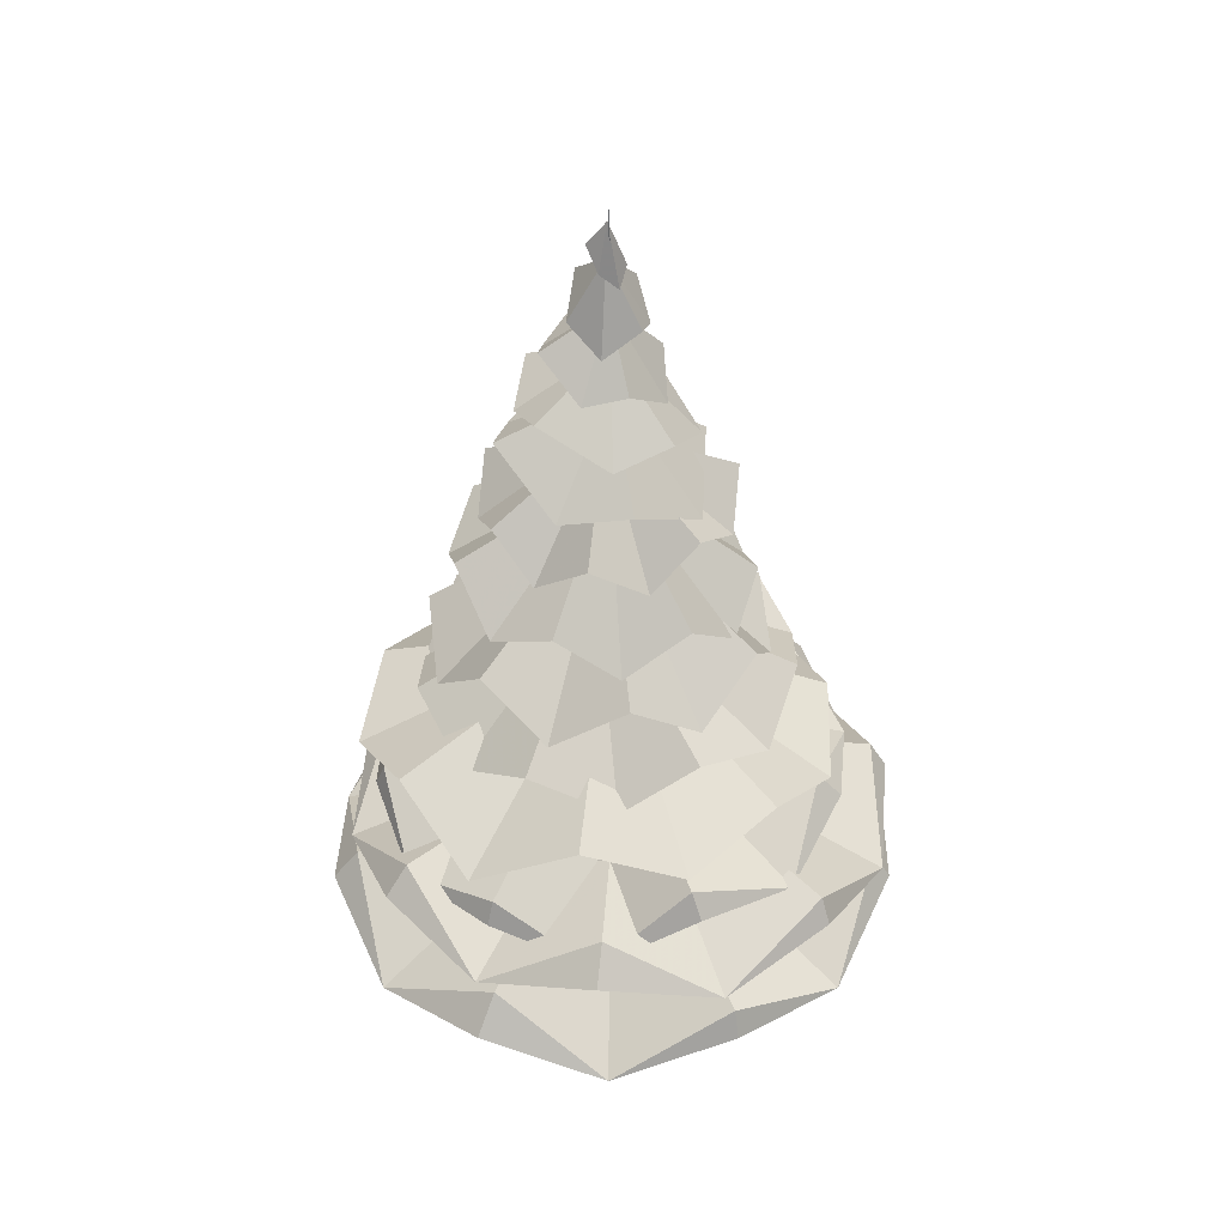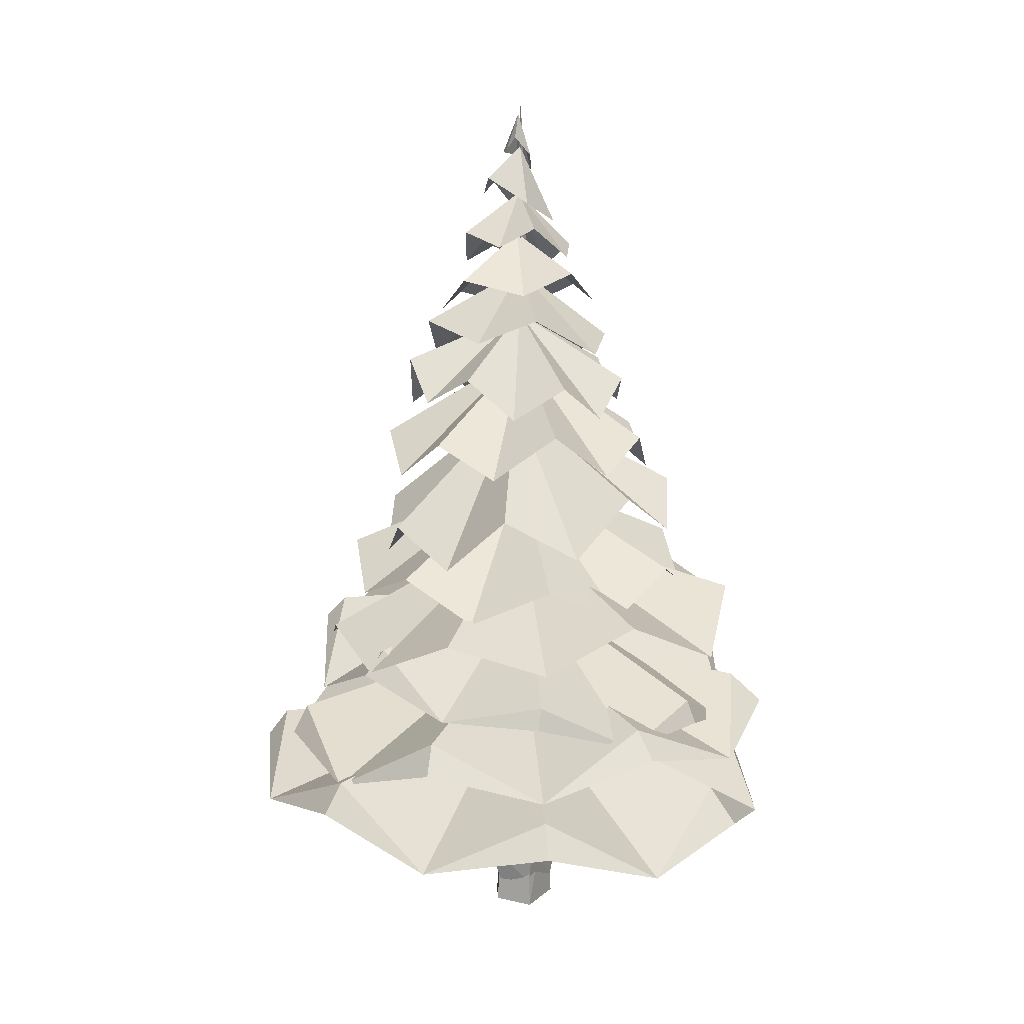
<metadata>
{"format":"obj","ext":"obj","renderer":"f3d","projection":"perspective","resolution":1024,"background":"white","views":[{"elev":42.3,"azim":158.5,"up":"+Y"},{"elev":13.0,"azim":73.2,"up":"+Y"}]}
</metadata>
<code>
v -0.185 0.852 -1.36
v -0.006 -0.46 -1.024
v 1.122 1.018 -0.013
v 0.899 -0.35 -0.007
v -1.379 0.843 -0.288
v -1.132 -0.466 -0.208
v 0.205 1.014 1.261
v 0.219 -0.352 0.818
v -1.019 0.923 0.779
v -0.733 -0.418 0.509
v 0.253 4.948 0.103
v -0.292 4.876 -0.136
v -1.132 5.092 1.077
v -1.329 5.052 0.824
v -3.175 4.36 1.927
v -1.254 5.345 0.931
v -0.159 5.395 0.053
v 0.264 15.9 0.117
v 0.36 9.95 0.141
v -0.1 15.84 -0.244
v -0.124 9.95 -0.339
v -0.241 15.9 0.257
v -0.313 9.95 0.328
v 0.187 20.65 0.097
v -0.184 20.65 0.2
v -0.08 20.65 -0.167
v -5.424 7.9 4.123
v 0.149 9.663 -0.081
v -2.998 8.552 5.97
v -0.276 6.879 6.702
v -6.756 7.083 -1.601
v -6.683 7.926 1.424
v -3.006 6.676 -6.24
v -5.324 7.627 -4.325
v 2.871 5.703 -6.13
v 0.009 7.199 -6.856
v 6.641 6.244 -1.54
v 5.232 6.362 -4.19
v 5.34 7.227 4.195
v 6.602 7.094 1.477
v 2.919 8.182 6.026
v 0.04 24.31 0.083
v 1.074 22.6 0.169
v 0.544 21.99 -0.877
v 0.04 24.17 0.083
v -0.015 25.33 0.132
v -0.296 24.13 0.539
v 0.225 24.22 0.587
v -0.015 25.23 0.132
v 0.337 24.05 -0.166
v -0.159 23.58 -0.329
v 0.781 5.416 -0.022
v -0.024 5.411 -0.728
v -0.542 5.39 0.169
v -0.5 24.02 0.032
v 0.47 24.63 0.381
v -0.55 4.357 0.113
v -0.782 4.178 -0.549
v 0.006 4.027 -0.78
v 0.833 4.027 -0.071
v 0.219 4.027 0.353
v -0.374 5.019 -0.131
v 0.234 4.936 -0.084
v -0.139 4.88 -1.54
v 0.159 4.839 -1.517
v -0.142 4.513 -2.443
v 0.07 4.484 -2.427
v 0.043 5.111 -1.572
v -0.012 4.677 -2.466
v 0.068 4.117 -3.797
v 0.061 4.116 -3.779
v 0.071 4.097 -3.843
v 0.071 4.116 -3.773
v 0.012 5.36 -0.122
v -0.654 2.471 0.415
v 0.227 2.471 0.651
v 0.722 2.471 -0.037
v -0.013 2.471 -0.95
v -1.003 2.471 -0.228
v -1.207 -1.089 -0.177
v -0.856 -1.089 0.616
v -0.038 -1.09 -1.065
v 1.04 -1.089 0.031
v 0.155 -1.089 0.903
v -0.025 25.82 0.043
v -0.366 8.107 -0.061
v 2.742 7.066 -6.432
v 5.961 5.322 -5.12
v 3.221 6.208 -7.29
v -0.334 7.887 -0.091
v -0.194 5.305 -8.129
v -0.4 5.412 7.717
v -3.802 4.51 6.864
v -0.489 6.227 7.244
v 3.065 4.683 6.943
v -6.533 5.396 4.681
v -8.013 4.655 1.466
v -6.213 6.195 4.449
v -7.984 5.673 -2.017
v -6.411 5.008 -5.202
v -7.556 6.458 -1.8
v -3.647 6.034 -7.339
v -3.584 6.727 -6.923
v 7.453 6.065 -1.921
v 7.437 5.045 1.595
v 6.733 6.859 -1.687
v 5.845 5.708 4.81
v 5.262 6.527 4.51
v 0.114 7.92 -6.381
v 0.117 7.919 -6.386
v 0.2 9.936 -0.117
v 2.772 8.903 5.392
v 2.776 8.902 5.377
v 2.935 2.214 -7.377
v -0.123 6.211 0.129
v 5.309 4.154 -4.74
v 7.797 2.355 -2.001
v 6.036 3.121 -5.298
v -0.099 5.975 0.135
v 0.207 3.381 8.68
v -3.424 4.398 7.983
v -6.506 3.489 5.895
v -3.254 5.195 7.401
v -8.253 4.254 2.59
v -8.518 3.122 -1.054
v -7.778 5.047 2.407
v -7.043 3.736 -4.547
v -4.321 2.555 -6.959
v -6.638 4.569 -4.247
v -0.69 3.232 -8.054
v -0.728 4.011 -7.696
v 8.08 3.486 1.632
v 6.605 2.874 5.161
v 7.355 4.381 1.492
v 3.853 4.058 7.596
v 3.471 4.903 6.987
v -2.666 9.202 5.445
v -6.157 8.549 1.257
v -4.732 8.338 -4.018
v 4.999 7.048 -3.996
v 6.382 7.726 1.331
v -0.01 12.07 0.084
v -4.873 8.659 -4.478
v -6.048 9.349 -1.652
v 0.041 11.78 0.043
v -6.238 8.144 1.229
v 0.455 9.171 -6.967
v -2.473 9.898 -6.029
v 3.273 8.365 5.953
v 5.383 9.616 4.017
v 7.016 8.938 1.384
v 0.507 10.2 5.463
v 0.337 13.8 0.139
v 2.883 11.18 4.686
v 4.457 9.993 3.005
v 0.304 13.62 0.139
v -3.878 10.42 3.923
v -1.732 11.41 5.192
v -5.414 10.5 -0.459
v -5.022 11.58 1.905
v -2.941 10.37 -4.391
v -4.502 11.56 -2.706
v 1.678 10.14 -4.921
v -0.563 11.35 -5.181
v 4.987 9.966 -1.634
v 3.825 11.13 -3.665
v 5.381 11.05 0.754
v -0.014 16.15 0.219
v -3.893 11.28 1.885
v -2.692 12.62 3.647
v -0.007 15.94 0.219
v -0.658 11.16 4.418
v -0.758 12.18 -4.761
v -2.766 13.44 -3.706
v -3.937 11.73 -2.194
v 5.091 11.97 -0.226
v 4.469 13.63 -2.124
v 3.257 12.29 -3.884
v 3.357 11.47 3.481
v 4.534 13.18 1.949
v 1.337 12.49 4.544
v 1.232 13.51 -4.643
v -4.497 12.7 -0.015
v 1.176 13.99 -3.893
v -0.003 17.71 0.001
v -0.735 15.08 -3.988
v -2.377 13.63 -3.15
v -0.003 17.49 0.039
v 3.87 14.37 2.107
v 4.283 15.68 0.23
v 3.969 14.32 -1.559
v -2.544 14.87 3.225
v -0.944 15.19 4.209
v 0.967 14.1 4.311
v -4.034 13.5 0.102
v -3.722 15.1 1.833
v -3.629 14.58 -1.731
v 2.608 15.32 3.523
v 3.248 16.09 1.258
v 0.077 19.02 0.108
v 3.416 17.03 -0.341
v 2.769 15.92 -1.726
v 0.077 18.86 0.108
v 1.208 16.42 3.493
v 2.559 17.3 2.547
v -1.589 15.96 3.271
v -0.269 17.62 3.673
v -2.664 16.35 -2.115
v -3.362 17.56 -0.827
v -3.302 15.93 0.772
v -2.664 17.03 2.155
v 1.692 16.99 -2.833
v 0.14 16.04 -3.228
v -1.321 17.23 -3.049
v -2.618 8.014 5.865
v 0.229 9.122 6.397
v -4.84 9.005 3.876
v -0.037 22.86 0.1
v -0.916 20.64 1.6
v 0.275 21.67 1.943
v -0.037 22.71 0.1
v 1.375 21.28 1.166
v -1.693 21.01 0.489
v -1.156 20.38 -1.129
v 0.068 21.2 -1.565
v 1.188 20.89 -1.122
v 1.839 21.88 0.166
v 2.776 15.23 -3.076
v -1.075 22.23 -0.12
v -1.019 23.19 0.686
v -0.298 22.83 1.186
v -0.567 22.57 -0.844
v 0.418 23.38 1.248
v 5.794 8.694 -4.455
v 6.702 10.12 -1.529
v 3.199 10.24 -5.969
v -0.105 21.57 0.145
v -0.338 19.15 2.607
v 1.402 20.28 2.334
v -0.105 21.41 0.145
v 2.354 19.85 0.673
v -2.006 19.56 1.641
v -2.285 18.88 -0.768
v -0.967 19.76 -2.064
v 0.74 19.43 -2.164
v 2.353 20.5 -0.893
v -0.096 20.4 0.04
v -1.819 17.56 2.376
v 0.098 18.88 3.154
v -0.096 20.21 0.04
v 2.059 18.38 2.058
v -2.913 18.03 0.395
v -1.738 17.24 -2.198
v 0.372 18.27 -2.705
v 2.152 17.88 -1.773
v 3.007 19.14 0.481
o C1SN_PINEA
f 3 2 1
f 4 2 3
f 4 4 3
f 5 4 4
f 5 5 4
f 6 5 5
f 1 6 5
f 2 6 1
f 2 2 1
f 3 2 2
f 3 3 2
f 4 3 3
f 7 4 3
f 8 4 7
f 8 8 7
f 7 8 8
f 7 7 8
f 8 7 7
f 9 8 7
f 10 8 9
f 5 10 9
f 6 10 5
f 6 6 5
f 11 6 6
f 11 11 6
f 12 11 11
f 13 12 11
f 14 12 13
f 15 14 13
f 15 14 15
f 15 15 15
f 15 15 15
f 16 15 15
f 14 15 16
f 17 14 16
f 12 14 17
f 12 12 17
f 17 12 12
f 17 17 12
f 11 17 17
f 16 11 17
f 13 11 16
f 15 13 16
f 15 13 15
f 18 15 15
f 18 15 18
f 19 18 18
f 20 18 19
f 21 20 19
f 22 20 21
f 23 22 21
f 23 22 23
f 22 23 23
f 22 23 22
f 23 22 22
f 18 22 23
f 19 18 23
f 19 18 19
f 18 19 19
f 18 19 18
f 24 18 18
f 22 18 24
f 25 22 24
f 20 22 25
f 26 20 25
f 18 20 26
f 24 18 26
f 24 18 24
f 1 24 24
f 1 24 1
f 2 1 1
f 3 1 2
f 4 3 2
f 4 3 4
f 5 4 4
f 5 4 5
f 6 5 5
f 1 5 6
f 2 1 6
f 2 1 2
f 3 2 2
f 3 2 3
f 4 3 3
f 7 3 4
f 8 7 4
f 8 7 8
f 7 8 8
f 7 8 7
f 8 7 7
f 9 7 8
f 10 9 8
f 5 9 10
f 6 5 10
f 6 5 6
f 27 6 6
f 27 6 27
f 28 27 27
f 29 27 28
f 30 29 28
f 30 29 30
f 31 30 30
f 31 30 31
f 28 31 31
f 32 31 28
f 27 32 28
f 27 32 27
f 33 27 27
f 33 27 33
f 28 33 33
f 34 33 28
f 31 34 28
f 31 34 31
f 35 31 31
f 35 31 35
f 28 35 35
f 36 35 28
f 33 36 28
f 33 36 33
f 37 33 33
f 37 33 37
f 28 37 37
f 38 37 28
f 35 38 28
f 35 38 35
f 39 35 35
f 39 35 39
f 28 39 39
f 40 39 28
f 37 40 28
f 37 40 37
f 30 37 37
f 30 37 30
f 28 30 30
f 41 30 28
f 39 41 28
f 39 41 39
f 42 39 39
f 42 39 42
f 43 42 42
f 44 42 43
f 45 44 43
f 45 44 45
f 46 45 45
f 46 45 46
f 47 46 46
f 48 46 47
f 49 48 47
f 49 48 49
f 46 49 49
f 46 49 46
f 50 46 46
f 51 46 50
f 49 51 50
f 49 51 49
f 19 49 49
f 19 49 19
f 52 19 19
f 21 19 52
f 53 21 52
f 23 21 53
f 54 23 53
f 19 23 54
f 52 19 54
f 52 19 52
f 47 52 52
f 47 52 47
f 46 47 47
f 55 47 46
f 51 55 46
f 55 55 51
f 49 55 51
f 47 55 49
f 47 47 49
f 48 47 47
f 48 48 47
f 46 48 48
f 56 46 48
f 50 46 56
f 56 50 56
f 49 50 56
f 48 49 56
f 48 49 48
f 57 48 48
f 57 48 57
f 54 57 57
f 58 57 54
f 53 58 54
f 59 58 53
f 52 59 53
f 60 59 52
f 52 60 52
f 61 60 52
f 54 61 52
f 57 61 54
f 57 57 54
f 62 57 57
f 62 62 57
f 63 62 62
f 64 63 62
f 65 63 64
f 66 65 64
f 65 65 66
f 67 65 66
f 68 65 67
f 69 68 67
f 64 68 69
f 69 64 69
f 66 64 69
f 70 66 69
f 71 66 70
f 72 71 70
f 73 71 72
f 70 73 72
f 67 73 70
f 69 67 70
f 69 67 69
f 66 69 69
f 66 69 66
f 71 66 66
f 67 66 71
f 73 67 71
f 73 67 73
f 64 73 73
f 64 73 64
f 62 64 64
f 68 64 62
f 74 68 62
f 65 68 74
f 63 65 74
f 63 65 63
f 57 63 63
f 57 63 57
f 75 57 57
f 61 57 75
f 76 61 75
f 60 61 76
f 77 60 76
f 59 60 77
f 78 59 77
f 58 59 78
f 79 58 78
f 57 58 79
f 79 57 79
f 75 57 79
f 80 75 79
f 81 75 80
f 81 81 80
f 80 81 81
f 80 80 81
f 82 80 80
f 79 82 80
f 82 82 79
f 78 82 79
f 83 82 78
f 77 83 78
f 84 83 77
f 76 84 77
f 81 84 76
f 75 81 76
f 75 81 75
f 24 75 75
f 24 75 24
f 26 24 24
f 85 24 26
f 25 85 26
f 24 85 25
f 24 24 25
f 86 24 24
f 86 86 24
f 87 86 86
f 88 87 86
f 89 87 88
f 90 89 88
f 89 89 90
f 91 89 90
f 87 89 91
f 86 87 91
f 86 87 86
f 90 86 86
f 90 86 90
f 92 90 90
f 93 90 92
f 94 93 92
f 86 93 94
f 94 86 94
f 95 86 94
f 92 95 94
f 90 95 92
f 90 90 92
f 93 90 90
f 93 93 90
f 90 93 93
f 96 90 93
f 97 90 96
f 98 97 96
f 86 97 98
f 98 86 98
f 93 86 98
f 96 93 98
f 96 93 96
f 90 96 96
f 90 96 90
f 99 90 90
f 100 90 99
f 101 100 99
f 86 100 101
f 101 86 101
f 97 86 101
f 99 97 101
f 90 97 99
f 90 90 99
f 100 90 90
f 100 100 90
f 90 100 100
f 102 90 100
f 91 90 102
f 103 91 102
f 86 91 103
f 103 86 103
f 100 86 103
f 102 100 103
f 102 100 102
f 90 102 102
f 90 102 90
f 104 90 90
f 105 90 104
f 106 105 104
f 86 105 106
f 106 86 106
f 88 86 106
f 104 88 106
f 90 88 104
f 90 90 104
f 105 90 90
f 105 105 90
f 90 105 105
f 107 90 105
f 95 90 107
f 108 95 107
f 86 95 108
f 108 86 108
f 105 86 108
f 107 105 108
f 107 105 107
f 33 107 107
f 33 107 33
f 109 33 33
f 36 33 109
f 110 36 109
f 35 36 110
f 110 35 110
f 111 35 110
f 109 111 110
f 33 111 109
f 33 33 109
f 30 33 33
f 30 30 33
f 112 30 30
f 41 112 30
f 113 112 41
f 39 113 41
f 113 113 39
f 111 113 39
f 112 113 111
f 30 112 111
f 30 112 30
f 114 30 30
f 114 30 114
f 115 114 114
f 116 114 115
f 117 116 115
f 118 116 117
f 119 118 117
f 118 118 119
f 114 118 119
f 116 118 114
f 116 116 114
f 120 116 116
f 120 120 116
f 119 120 120
f 121 119 120
f 122 119 121
f 123 122 121
f 115 122 123
f 123 115 123
f 120 115 123
f 121 120 123
f 121 120 121
f 119 121 121
f 119 121 119
f 124 119 119
f 125 119 124
f 126 125 124
f 115 125 126
f 126 115 126
f 122 115 126
f 124 122 126
f 119 122 124
f 119 119 124
f 125 119 119
f 125 125 119
f 119 125 125
f 127 119 125
f 128 119 127
f 129 128 127
f 115 128 129
f 129 115 129
f 125 115 129
f 127 125 129
f 127 125 127
f 119 127 127
f 119 127 119
f 130 119 119
f 114 119 130
f 131 114 130
f 115 114 131
f 131 115 131
f 128 115 131
f 130 128 131
f 119 128 130
f 119 119 130
f 117 119 119
f 117 117 119
f 119 117 117
f 132 119 117
f 133 119 132
f 134 133 132
f 115 133 134
f 134 115 134
f 117 115 134
f 132 117 134
f 132 117 132
f 119 132 132
f 119 132 119
f 135 119 119
f 120 119 135
f 136 120 135
f 115 120 136
f 136 115 136
f 133 115 136
f 135 133 136
f 119 133 135
f 119 119 135
f 29 119 119
f 29 29 119
f 27 29 29
f 137 27 29
f 111 27 137
f 137 111 137
f 30 111 137
f 29 30 137
f 29 30 29
f 31 29 29
f 31 29 31
f 32 31 31
f 138 31 32
f 27 138 32
f 138 138 27
f 111 138 27
f 31 138 111
f 31 31 111
f 34 31 31
f 34 34 31
f 33 34 34
f 139 33 34
f 111 33 139
f 139 111 139
f 31 111 139
f 34 31 139
f 34 31 34
f 37 34 34
f 37 34 37
f 38 37 37
f 140 37 38
f 35 140 38
f 140 140 35
f 111 140 35
f 37 140 111
f 37 37 111
f 40 37 37
f 40 40 37
f 39 40 40
f 141 39 40
f 111 39 141
f 141 111 141
f 37 111 141
f 40 37 141
f 40 37 40
f 142 40 40
f 142 40 142
f 143 142 142
f 144 142 143
f 145 144 143
f 144 144 145
f 146 144 145
f 142 144 146
f 142 142 146
f 147 142 142
f 147 147 142
f 142 147 147
f 148 142 147
f 143 142 148
f 148 143 148
f 145 143 148
f 147 145 148
f 147 145 147
f 142 147 147
f 142 147 142
f 149 142 142
f 150 142 149
f 145 150 149
f 150 150 145
f 151 150 145
f 142 150 151
f 142 142 151
f 152 142 142
f 152 152 142
f 153 152 152
f 154 153 152
f 155 153 154
f 154 155 154
f 156 155 154
f 152 156 154
f 152 156 152
f 153 152 152
f 153 152 153
f 157 153 153
f 158 153 157
f 156 158 157
f 158 158 156
f 152 158 156
f 153 158 152
f 153 153 152
f 159 153 153
f 159 159 153
f 153 159 159
f 160 153 159
f 157 153 160
f 160 157 160
f 156 157 160
f 159 156 160
f 159 156 159
f 153 159 159
f 153 159 153
f 161 153 153
f 162 153 161
f 156 162 161
f 162 162 156
f 159 162 156
f 153 162 159
f 153 153 159
f 163 153 153
f 163 163 153
f 153 163 163
f 164 153 163
f 161 153 164
f 164 161 164
f 156 161 164
f 163 156 164
f 163 156 163
f 153 163 163
f 153 163 153
f 165 153 153
f 166 153 165
f 156 166 165
f 166 166 156
f 163 166 156
f 153 166 163
f 153 153 163
f 155 153 153
f 155 155 153
f 153 155 155
f 167 153 155
f 165 153 167
f 167 165 167
f 156 165 167
f 155 156 167
f 155 156 155
f 168 155 155
f 168 155 168
f 169 168 168
f 170 168 169
f 171 170 169
f 170 170 171
f 172 170 171
f 168 170 172
f 168 168 172
f 173 168 168
f 173 173 168
f 168 173 173
f 174 168 173
f 175 168 174
f 174 175 174
f 171 175 174
f 173 171 174
f 173 171 173
f 168 173 173
f 168 173 168
f 176 168 168
f 177 168 176
f 171 177 176
f 177 177 171
f 178 177 171
f 168 177 178
f 168 168 178
f 179 168 168
f 179 179 168
f 168 179 179
f 180 168 179
f 176 168 180
f 180 176 180
f 171 176 180
f 179 171 180
f 179 171 179
f 168 179 179
f 168 179 168
f 172 168 168
f 181 168 172
f 171 181 172
f 181 181 171
f 179 181 171
f 168 181 179
f 168 168 179
f 171 168 168
f 171 171 168
f 178 171 171
f 182 178 171
f 168 178 182
f 182 168 182
f 173 168 182
f 171 173 182
f 171 173 171
f 175 171 171
f 175 171 175
f 171 175 175
f 183 175 171
f 169 183 171
f 183 183 169
f 168 183 169
f 175 183 168
f 175 175 168
f 184 175 175
f 184 184 175
f 185 184 184
f 186 185 184
f 187 185 186
f 186 187 186
f 188 187 186
f 184 188 186
f 184 188 184
f 185 184 184
f 185 184 185
f 189 185 185
f 190 185 189
f 188 190 189
f 190 190 188
f 191 190 188
f 185 190 191
f 185 185 191
f 192 185 185
f 192 192 185
f 185 192 192
f 193 185 192
f 194 185 193
f 193 194 193
f 188 194 193
f 192 188 193
f 192 188 192
f 185 192 192
f 185 192 185
f 195 185 185
f 196 185 195
f 188 196 195
f 196 196 188
f 192 196 188
f 185 196 192
f 185 185 192
f 188 185 185
f 188 188 185
f 187 188 188
f 197 187 188
f 185 187 197
f 197 185 197
f 195 185 197
f 188 195 197
f 188 195 188
f 194 188 188
f 194 188 194
f 188 194 194
f 198 194 188
f 189 198 188
f 198 198 189
f 185 198 189
f 194 198 185
f 194 194 185
f 199 194 194
f 199 199 194
f 200 199 199
f 201 200 199
f 202 200 201
f 201 202 201
f 203 202 201
f 199 203 201
f 199 203 199
f 200 199 199
f 200 199 200
f 204 200 200
f 205 200 204
f 203 205 204
f 205 205 203
f 199 205 203
f 200 205 199
f 200 200 199
f 206 200 200
f 206 206 200
f 200 206 206
f 207 200 206
f 204 200 207
f 207 204 207
f 203 204 207
f 206 203 207
f 206 203 206
f 200 206 206
f 200 206 200
f 208 200 200
f 209 200 208
f 203 209 208
f 209 209 203
f 210 209 203
f 200 209 210
f 200 200 210
f 210 200 200
f 210 210 200
f 200 210 210
f 211 200 210
f 206 200 211
f 211 206 211
f 203 206 211
f 210 203 211
f 210 203 210
f 200 210 210
f 200 210 200
f 202 200 200
f 212 200 202
f 203 212 202
f 212 212 203
f 213 212 203
f 200 212 213
f 200 200 213
f 213 200 200
f 213 213 200
f 200 213 213
f 214 200 213
f 208 200 214
f 214 208 214
f 203 208 214
f 213 203 214
f 213 203 213
f 215 213 213
f 215 213 215
f 145 215 215
f 216 215 145
f 149 216 145
f 216 216 149
f 142 216 149
f 215 216 142
f 215 215 142
f 145 215 215
f 145 145 215
f 146 145 145
f 217 146 145
f 142 146 217
f 217 142 217
f 215 142 217
f 145 215 217
f 145 215 145
f 218 145 145
f 218 145 218
f 219 218 218
f 220 218 219
f 221 220 219
f 220 220 221
f 222 220 221
f 218 220 222
f 218 218 222
f 219 218 218
f 223 219 218
f 221 219 223
f 223 221 223
f 224 221 223
f 218 224 223
f 218 224 218
f 224 218 218
f 224 218 224
f 218 224 224
f 225 224 218
f 226 225 218
f 225 225 226
f 221 225 226
f 224 225 221
f 224 224 221
f 222 224 224
f 222 222 224
f 218 222 222
f 227 218 222
f 226 218 227
f 227 226 227
f 221 226 227
f 222 221 227
f 222 221 222
f 191 222 222
f 191 222 191
f 188 191 191
f 228 191 188
f 184 228 188
f 228 228 184
f 185 228 184
f 191 228 185
f 191 191 185
f 229 191 191
f 229 229 191
f 42 229 229
f 230 42 229
f 231 42 230
f 230 231 230
f 45 231 230
f 229 45 230
f 229 45 229
f 229 229 229
f 229 229 229
f 42 229 229
f 232 229 42
f 44 232 42
f 232 232 44
f 45 232 44
f 229 232 45
f 229 229 45
f 231 229 229
f 231 231 229
f 42 231 231
f 233 42 231
f 43 42 233
f 233 43 233
f 45 43 233
f 231 45 233
f 231 45 231
f 234 231 231
f 234 231 234
f 142 234 234
f 235 234 142
f 151 235 142
f 235 235 151
f 145 235 151
f 234 235 145
f 234 234 145
f 234 234 234
f 234 234 234
f 142 234 234
f 236 142 234
f 147 142 236
f 236 147 236
f 145 147 236
f 234 145 236
f 234 145 234
f 237 234 234
f 237 234 237
f 238 237 237
f 239 237 238
f 240 239 238
f 239 239 240
f 241 239 240
f 237 239 241
f 237 237 241
f 238 237 237
f 242 238 237
f 240 238 242
f 242 240 242
f 243 240 242
f 237 243 242
f 237 243 237
f 243 237 237
f 243 237 243
f 237 243 243
f 244 243 237
f 245 244 237
f 244 244 245
f 240 244 245
f 243 244 240
f 243 243 240
f 241 243 243
f 241 241 243
f 237 241 241
f 246 237 241
f 245 237 246
f 246 245 246
f 240 245 246
f 241 240 246
f 241 240 241
f 247 241 241
f 247 241 247
f 248 247 247
f 249 247 248
f 250 249 248
f 249 249 250
f 251 249 250
f 247 249 251
f 247 247 251
f 248 247 247
f 252 248 247
f 250 248 252
f 252 250 252
f 253 250 252
f 247 253 252
f 247 253 247
f 253 247 247
f 253 247 253
f 247 253 253
f 254 253 247
f 255 254 247
f 254 254 255
f 250 254 255
f 253 254 250
f 253 253 250
f 251 253 253
f 251 251 253
f 247 251 251
f 256 247 251
f 255 247 256
f 256 255 256
f 250 255 256
f 251 250 256

</code>
